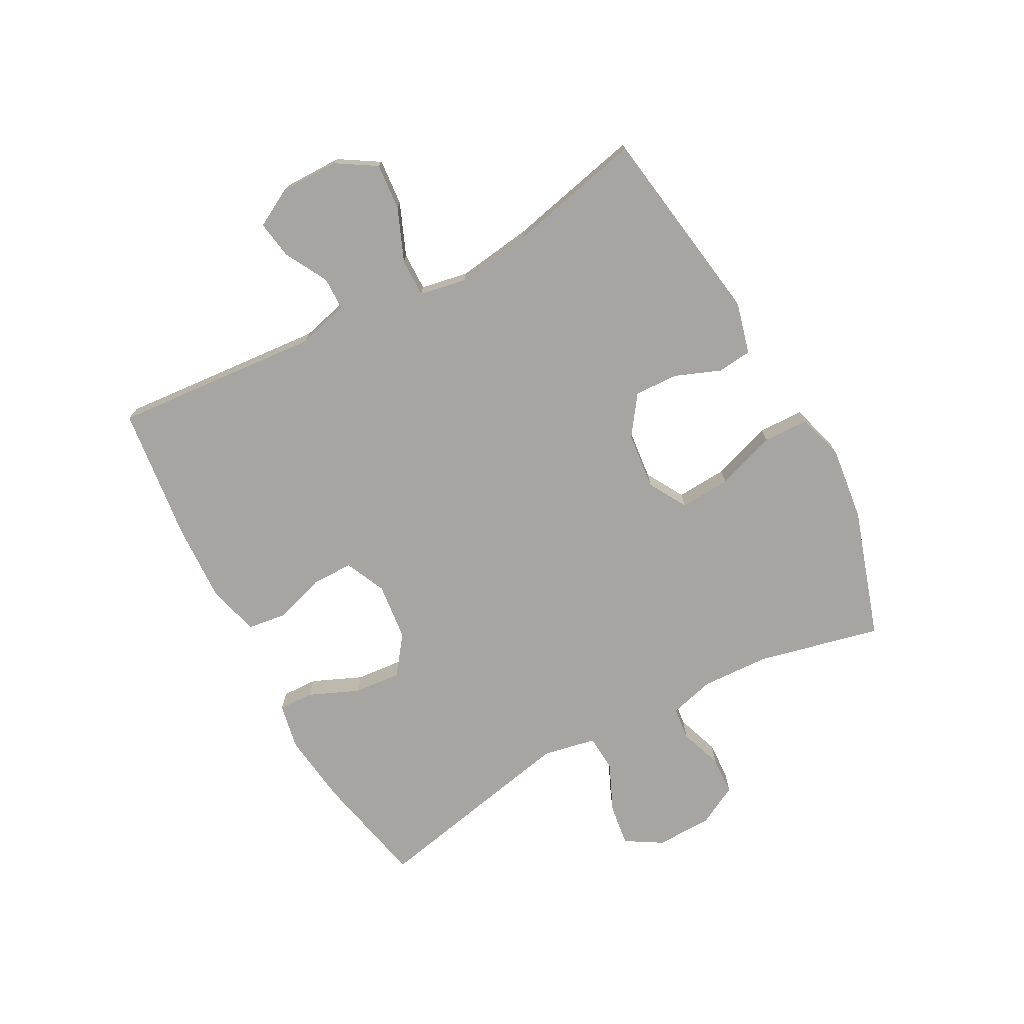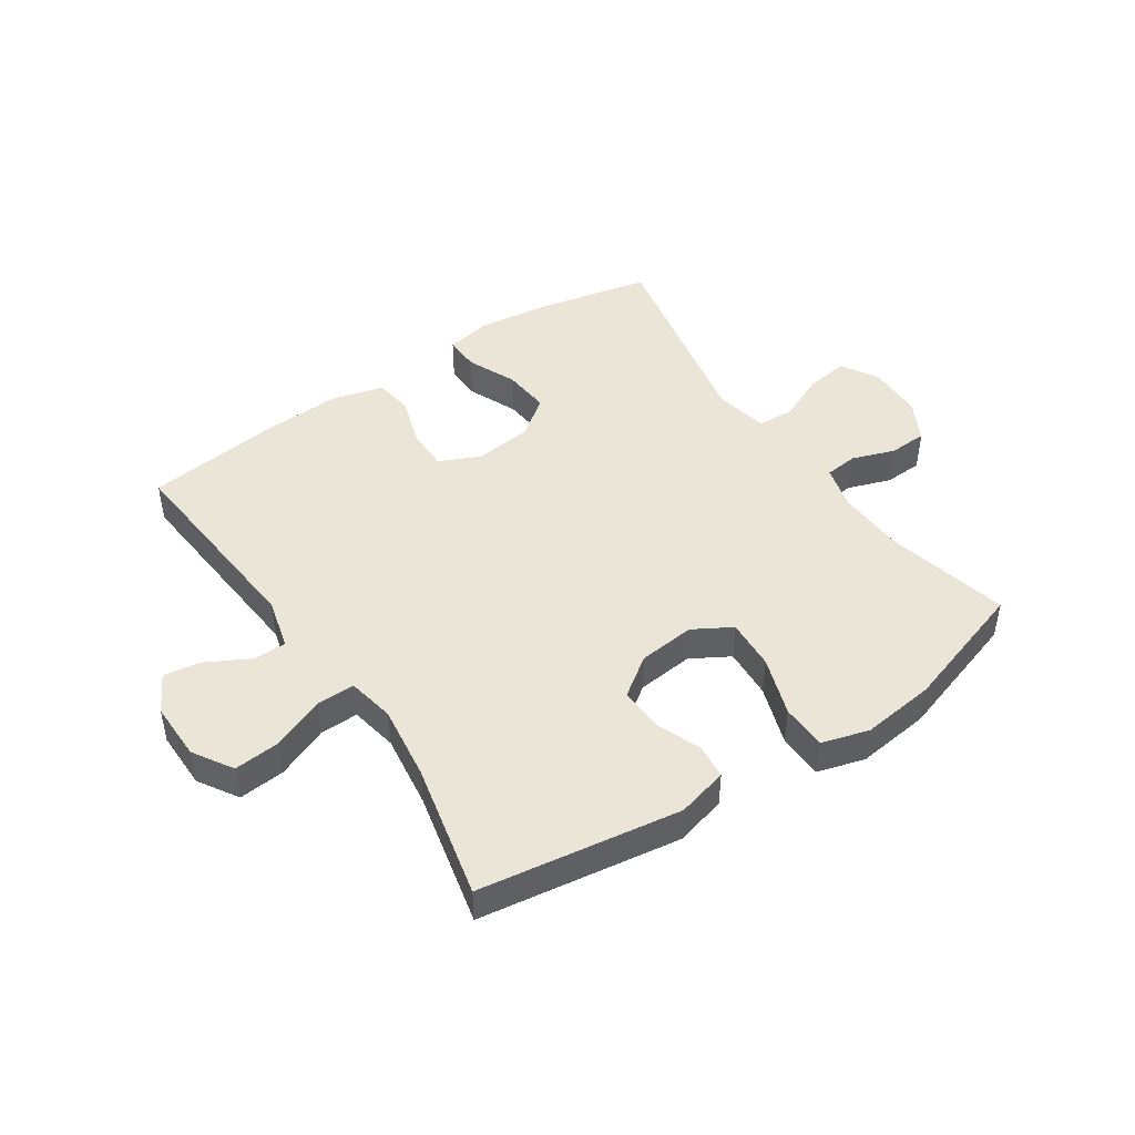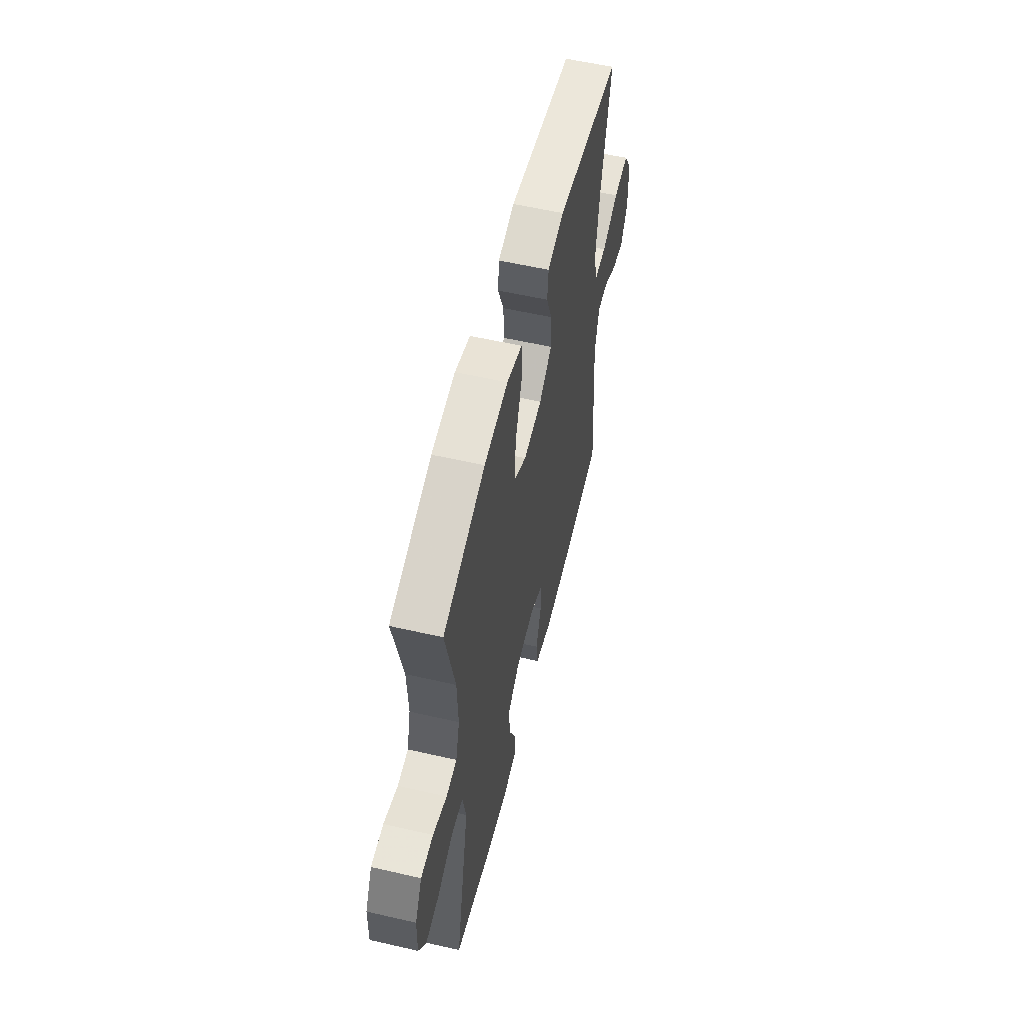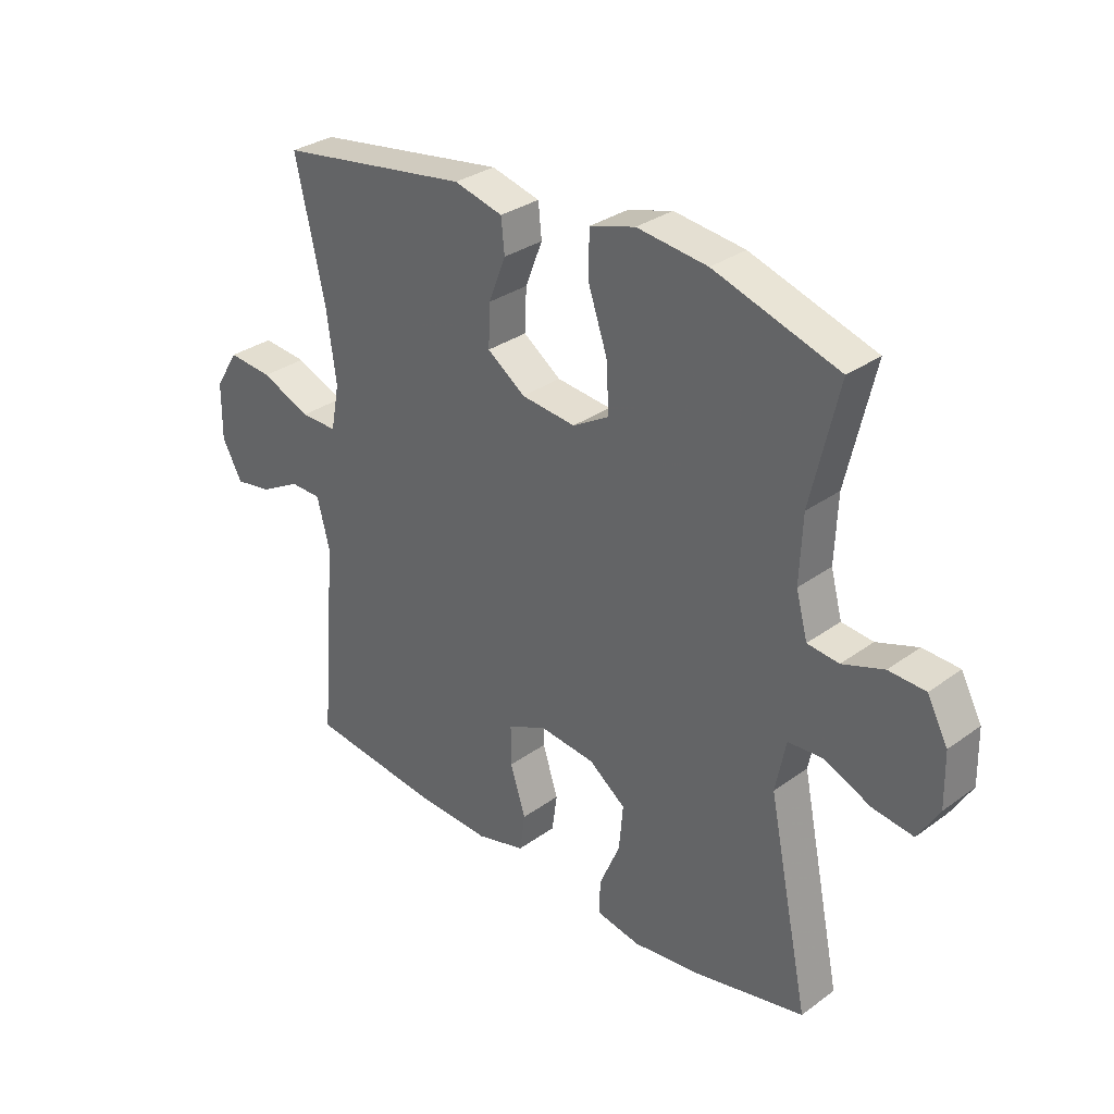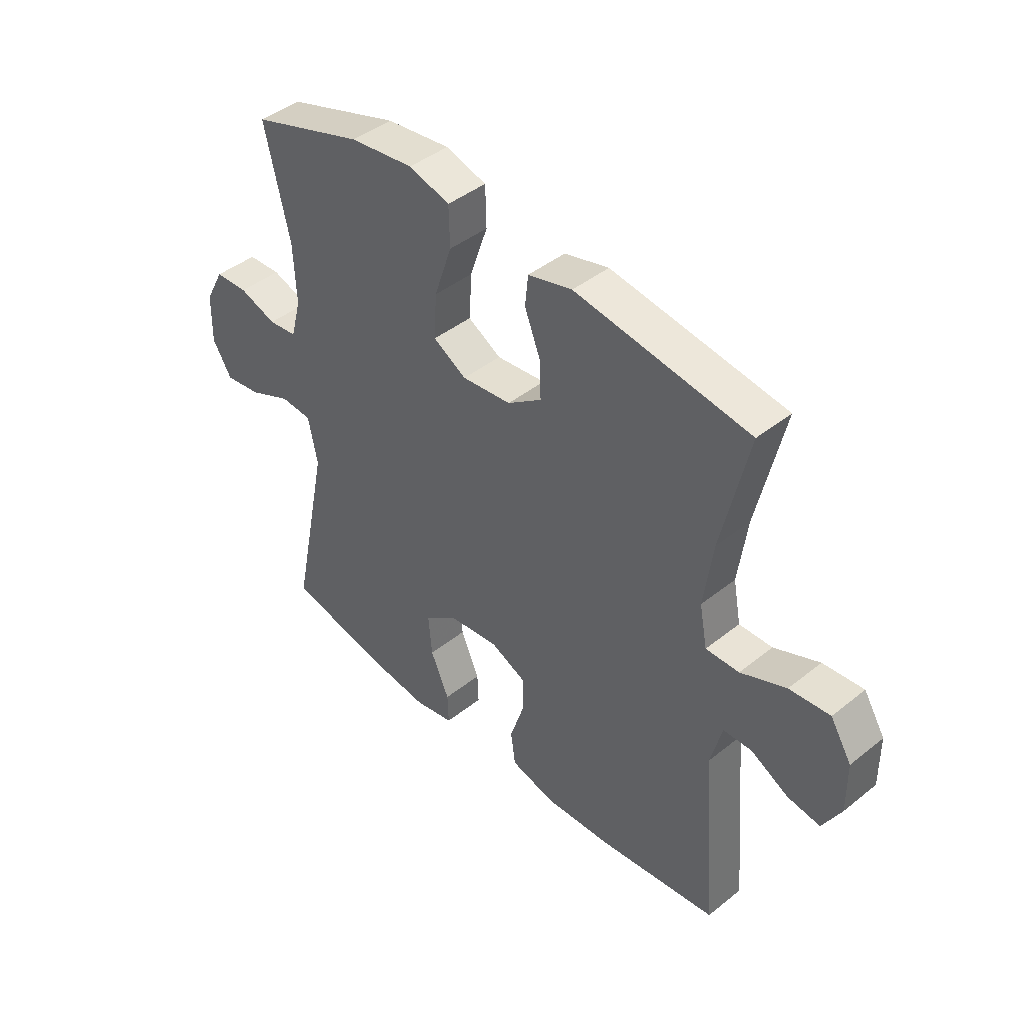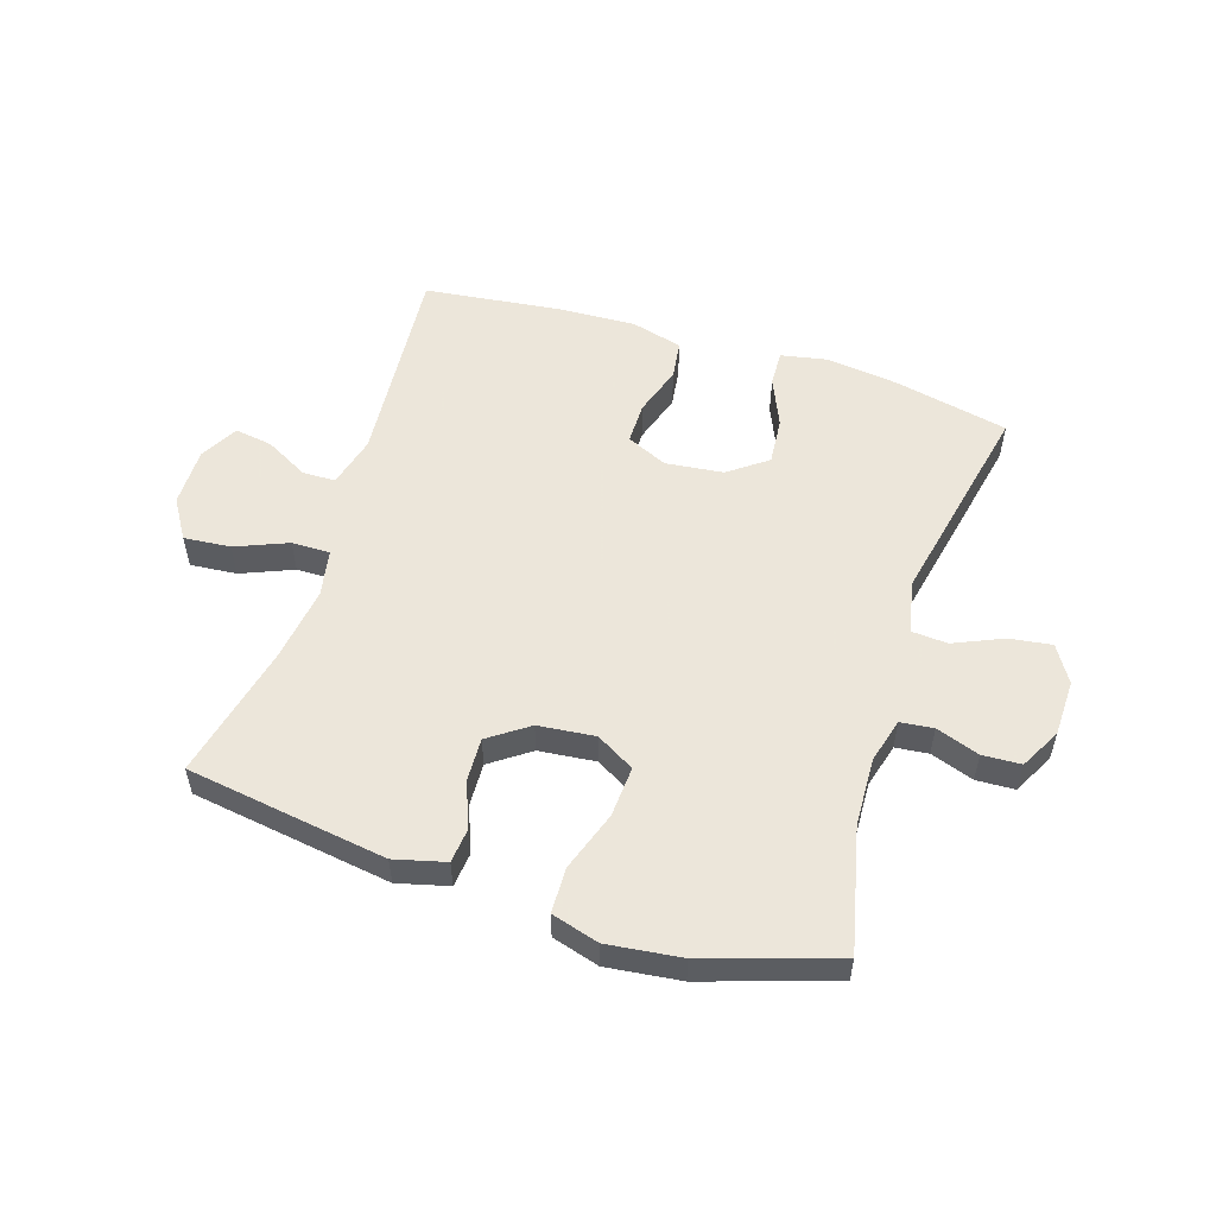
<metadata>
{"format":"obj","ext":"obj","renderer":"f3d","projection":"perspective","resolution":1024,"background":"white","views":[{"elev":-73.8,"azim":-61.6,"up":"+Y"},{"elev":45.9,"azim":-33.9,"up":"+Y"},{"elev":56.7,"azim":103.5,"up":"+Z"},{"elev":31.4,"azim":44.3,"up":"+Z"},{"elev":43.2,"azim":-133.4,"up":"+Z"},{"elev":54.2,"azim":17.8,"up":"+Y"}]}
</metadata>
<code>
v 0.5 0.07 0.5
v 0.452 0.07 0.294
v 0.447 0.07 0.18
v 0.467 0.07 0.105
v 0.522 0.07 0.099
v 0.594 0.07 0.124
v 0.658 0.07 0.121
v 0.694 0.07 0.053
v 0.696 0.07 -0.041
v 0.659 0.07 -0.102
v 0.588 0.07 -0.092
v 0.507 0.07 -0.056
v 0.446 0.07 -0.06
v 0.428 0.07 -0.149
v 0.5 0.07 -0.5
v 0.309 0.07 -0.541
v 0.188 0.07 -0.556
v 0.111 0.07 -0.541
v 0.113 0.07 -0.482
v 0.149 0.07 -0.399
v 0.156 0.07 -0.32
v 0.092 0.07 -0.272
v -0.005 0.07 -0.261
v -0.073 0.07 -0.292
v -0.073 0.07 -0.362
v -0.046 0.07 -0.446
v -0.055 0.07 -0.511
v -0.141 0.07 -0.534
v -0.271 0.07 -0.528
v -0.5 0.07 -0.5
v -0.471 0.07 -0.153
v -0.493 0.07 -0.067
v -0.548 0.07 -0.066
v -0.62 0.07 -0.105
v -0.683 0.07 -0.115
v -0.718 0.07 -0.051
v -0.717 0.07 0.047
v -0.676 0.07 0.113
v -0.598 0.07 0.106
v -0.511 0.07 0.07
v -0.447 0.07 0.069
v -0.432 0.07 0.148
v -0.449 0.07 0.273
v -0.5 0.07 0.5
v -0.165 0.07 0.55
v -0.08 0.07 0.528
v -0.074 0.07 0.47
v -0.104 0.07 0.394
v -0.107 0.07 0.321
v -0.041 0.07 0.274
v 0.054 0.07 0.264
v 0.118 0.07 0.301
v 0.113 0.07 0.386
v 0.079 0.07 0.486
v 0.081 0.07 0.562
v 0.16 0.07 0.585
v 0.283 0.07 0.57
v 0.5 0 0.5
v 0.452 0 0.294
v 0.447 0 0.18
v 0.467 0 0.105
v 0.522 0 0.099
v 0.594 0 0.124
v 0.658 0 0.121
v 0.694 0 0.053
v 0.696 0 -0.041
v 0.659 0 -0.102
v 0.588 0 -0.092
v 0.507 0 -0.056
v 0.446 0 -0.06
v 0.428 0 -0.149
v 0.5 0 -0.5
v 0.309 0 -0.541
v 0.188 0 -0.556
v 0.111 0 -0.541
v 0.113 0 -0.482
v 0.149 0 -0.399
v 0.156 0 -0.32
v 0.092 0 -0.272
v -0.005 0 -0.261
v -0.073 0 -0.292
v -0.073 0 -0.362
v -0.046 0 -0.446
v -0.055 0 -0.511
v -0.141 0 -0.534
v -0.271 0 -0.528
v -0.5 0 -0.5
v -0.471 0 -0.153
v -0.493 0 -0.067
v -0.548 0 -0.066
v -0.62 0 -0.105
v -0.683 0 -0.115
v -0.718 0 -0.051
v -0.717 0 0.047
v -0.676 0 0.113
v -0.598 0 0.106
v -0.511 0 0.07
v -0.447 0 0.069
v -0.432 0 0.148
v -0.449 0 0.273
v -0.5 0 0.5
v -0.165 0 0.55
v -0.08 0 0.528
v -0.074 0 0.47
v -0.104 0 0.394
v -0.107 0 0.321
v -0.041 0 0.274
v 0.054 0 0.264
v 0.118 0 0.301
v 0.113 0 0.386
v 0.079 0 0.486
v 0.081 0 0.562
v 0.16 0 0.585
v 0.283 0 0.57
f 57 1 2
f 56 57 2
f 55 56 2
f 54 55 2
f 53 54 2
f 52 53 2 3
f 51 52 3 4
f 50 51 4
f 46 47 48
f 45 46 48
f 44 45 48
f 43 44 48
f 42 43 48 49
f 41 42 49 50
f 38 39 40
f 37 38 40
f 36 37 40
f 35 36 40
f 34 35 40
f 33 34 40
f 32 33 40 41
f 41 50 4
f 32 41 4
f 31 32 4
f 29 30 31
f 28 29 31
f 27 28 31
f 26 27 31
f 25 26 31
f 18 19 20
f 17 18 20
f 16 17 20
f 15 16 20
f 14 15 20
f 13 14 20 21
f 10 11 12
f 9 10 12
f 8 9 12
f 7 8 12
f 6 7 12
f 5 6 12
f 5 12 13
f 13 21 22
f 5 13 22
f 4 5 22
f 24 25 31
f 23 24 31 4
f 4 22 23
f 59 58 114
f 59 114 113
f 59 113 112
f 59 112 111
f 59 111 110
f 60 59 110 109
f 61 60 109 108
f 61 108 107
f 105 104 103
f 105 103 102
f 105 102 101
f 105 101 100
f 106 105 100 99
f 107 106 99 98
f 97 96 95
f 97 95 94
f 97 94 93
f 97 93 92
f 97 92 91
f 97 91 90
f 98 97 90 89
f 61 107 98
f 61 98 89
f 61 89 88
f 88 87 86
f 88 86 85
f 88 85 84
f 88 84 83
f 88 83 82
f 77 76 75
f 77 75 74
f 77 74 73
f 77 73 72
f 77 72 71
f 78 77 71 70
f 69 68 67
f 69 67 66
f 69 66 65
f 69 65 64
f 69 64 63
f 69 63 62
f 70 69 62
f 79 78 70
f 79 70 62
f 79 62 61
f 88 82 81
f 61 88 81 80
f 80 79 61
f 1 58 59 2
f 2 59 60 3
f 3 60 61 4
f 4 61 62 5
f 5 62 63 6
f 6 63 64 7
f 7 64 65 8
f 8 65 66 9
f 9 66 67 10
f 10 67 68 11
f 11 68 69 12
f 12 69 70 13
f 13 70 71 14
f 14 71 72 15
f 15 72 73 16
f 16 73 74 17
f 17 74 75 18
f 18 75 76 19
f 19 76 77 20
f 20 77 78 21
f 21 78 79 22
f 22 79 80 23
f 23 80 81 24
f 24 81 82 25
f 25 82 83 26
f 26 83 84 27
f 27 84 85 28
f 28 85 86 29
f 29 86 87 30
f 30 87 88 31
f 31 88 89 32
f 32 89 90 33
f 33 90 91 34
f 34 91 92 35
f 35 92 93 36
f 36 93 94 37
f 37 94 95 38
f 38 95 96 39
f 39 96 97 40
f 40 97 98 41
f 41 98 99 42
f 42 99 100 43
f 43 100 101 44
f 44 101 102 45
f 45 102 103 46
f 46 103 104 47
f 47 104 105 48
f 48 105 106 49
f 49 106 107 50
f 50 107 108 51
f 51 108 109 52
f 52 109 110 53
f 53 110 111 54
f 54 111 112 55
f 55 112 113 56
f 56 113 114 57
f 57 114 58 1

</code>
